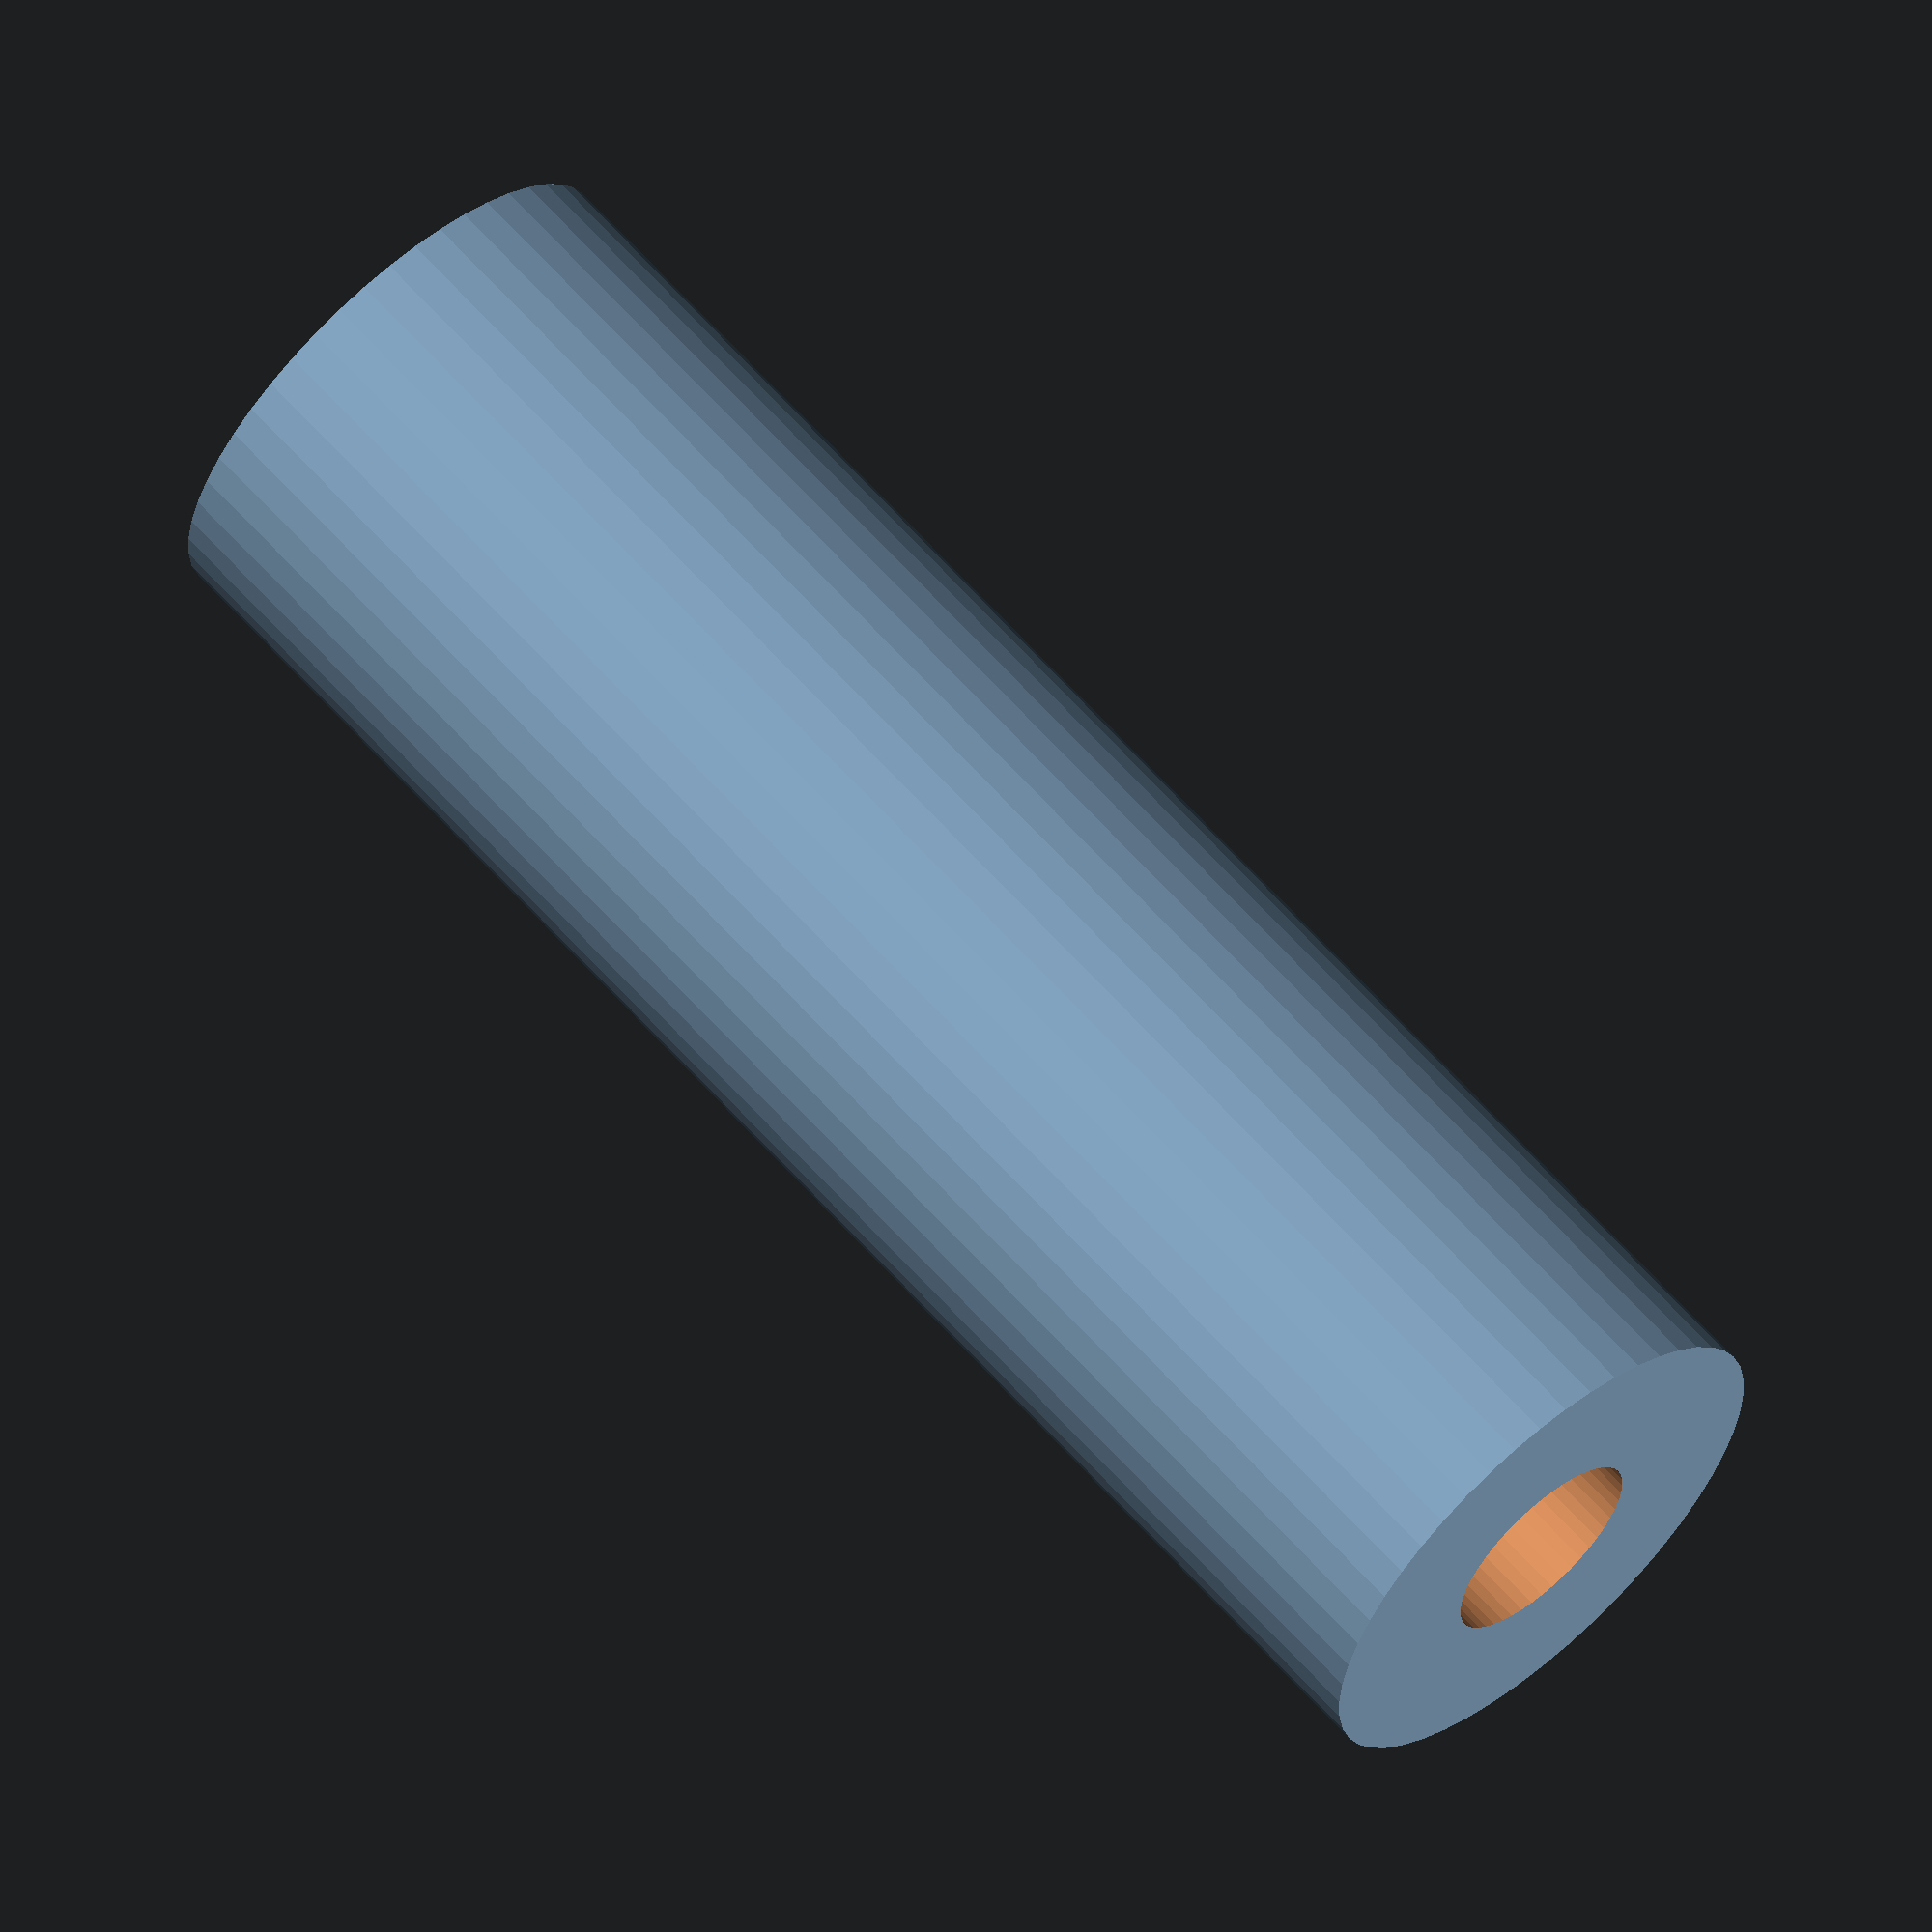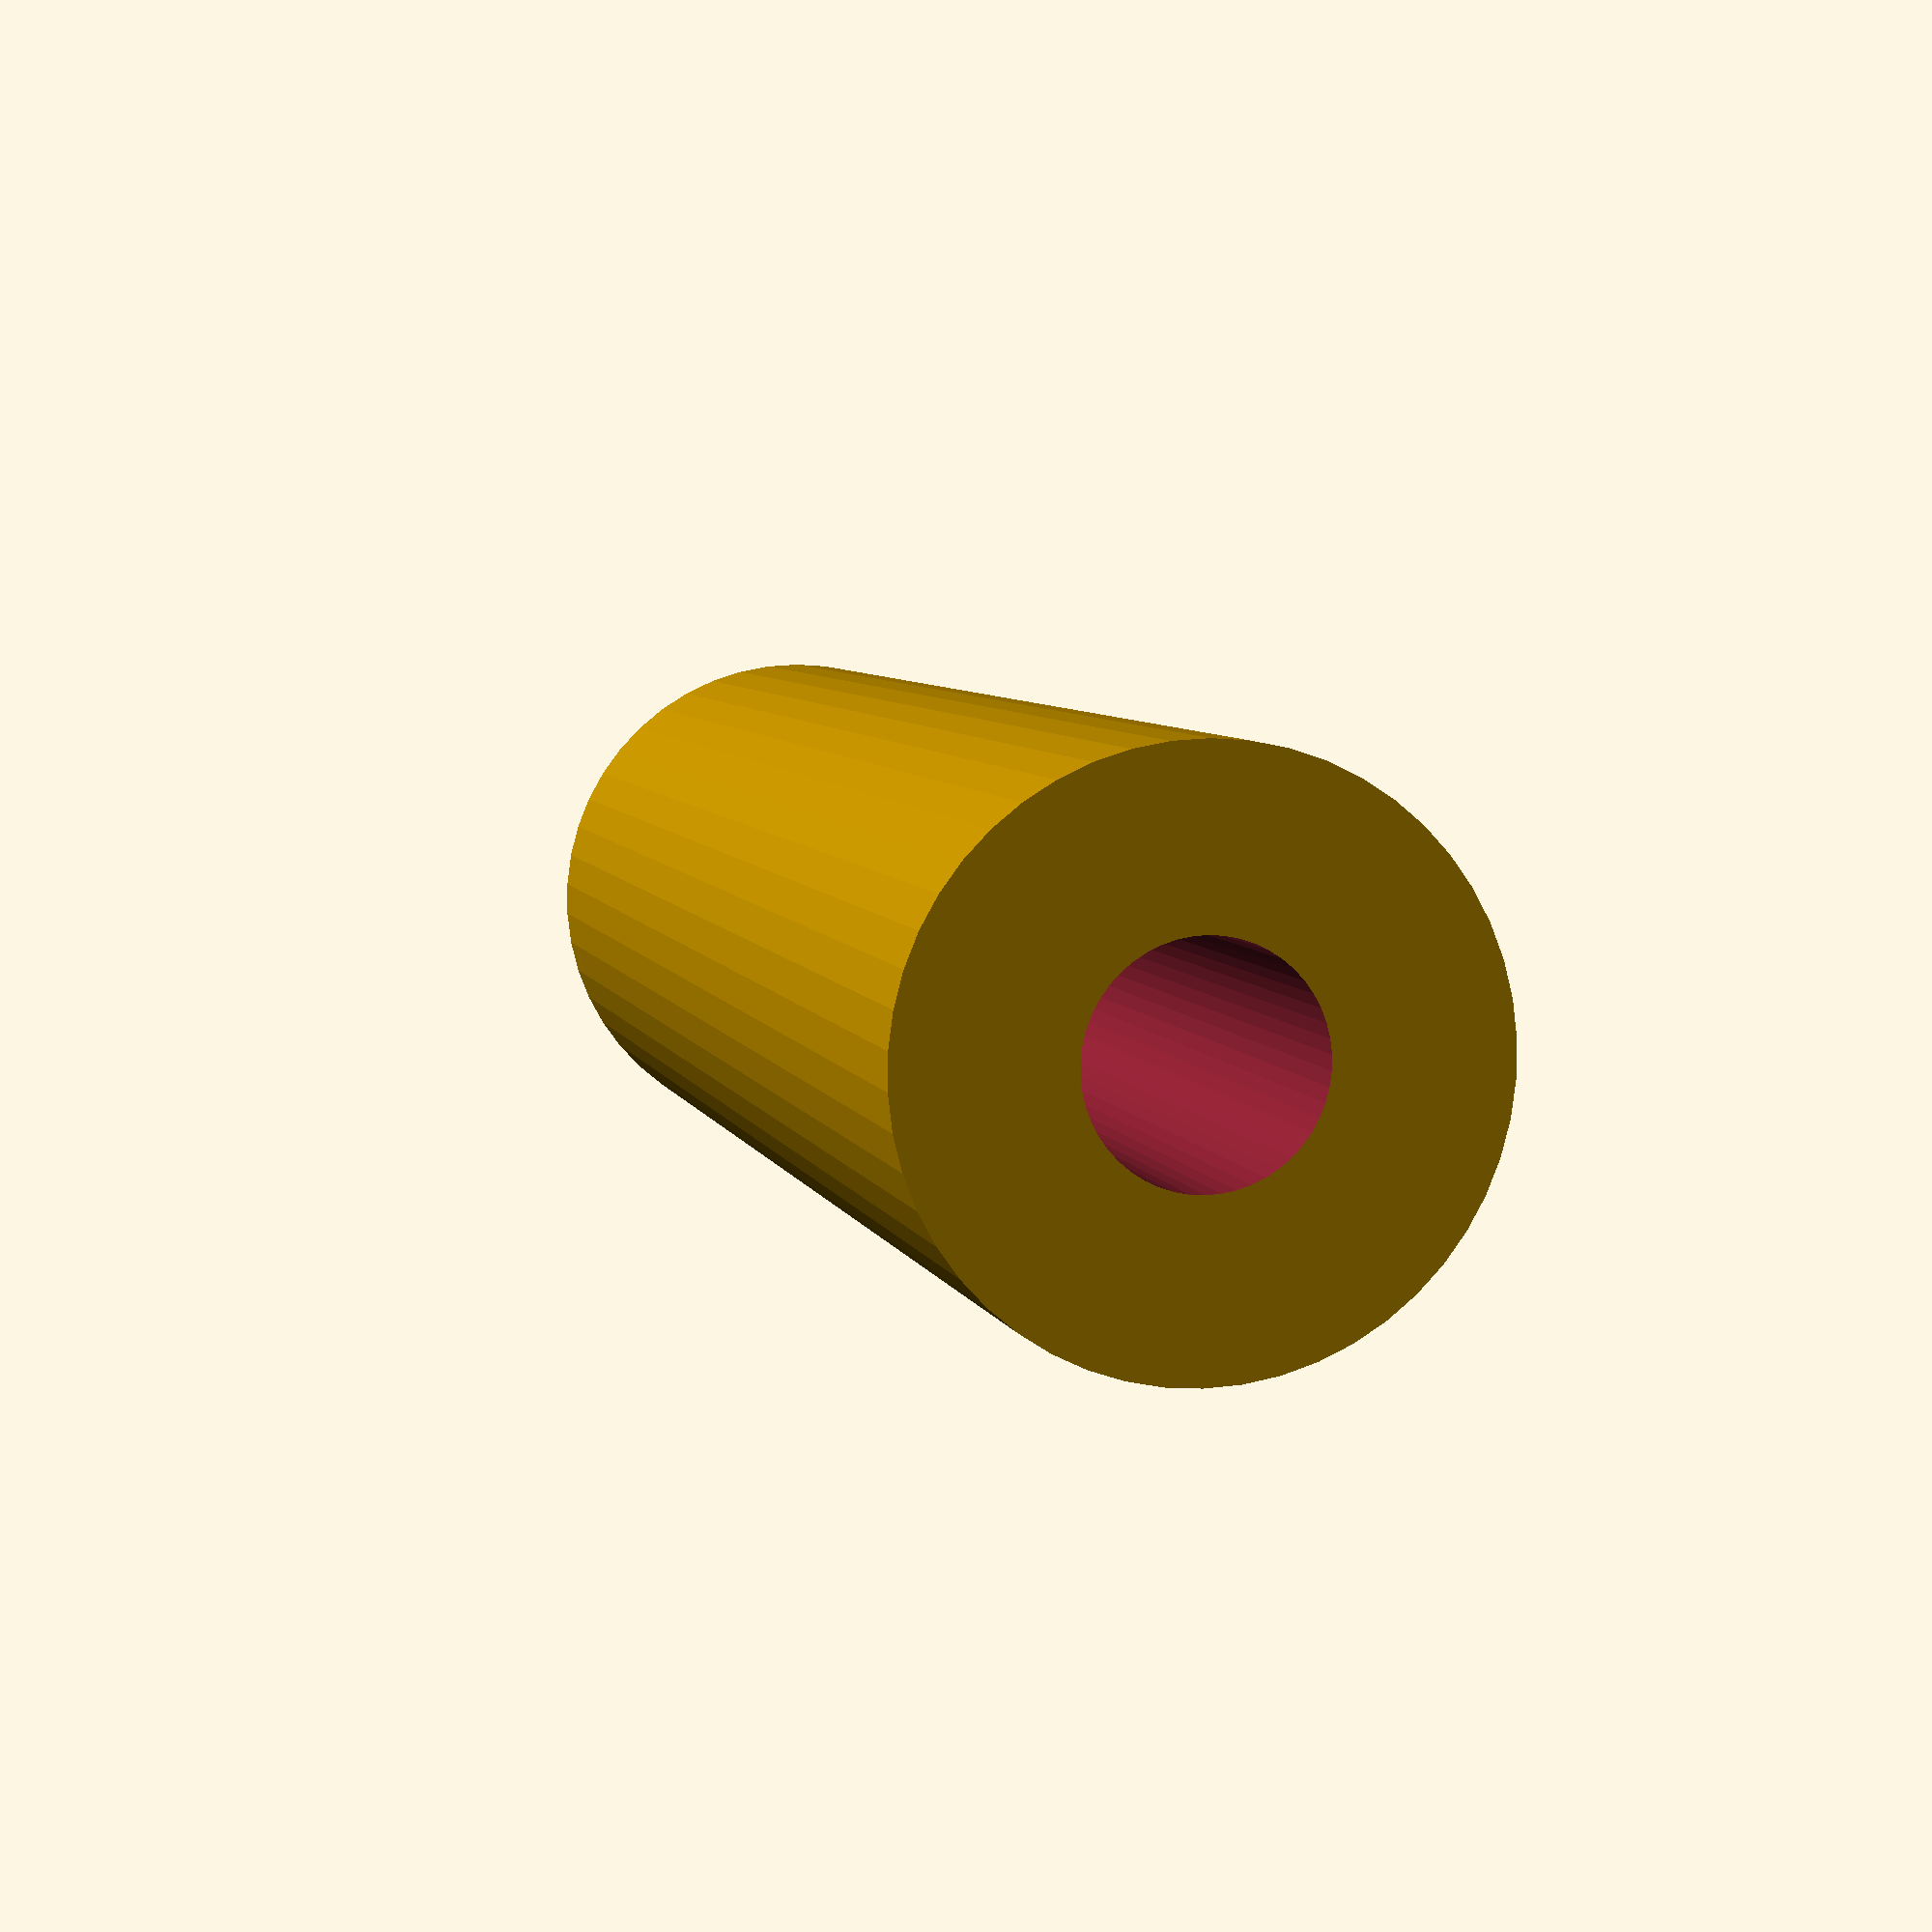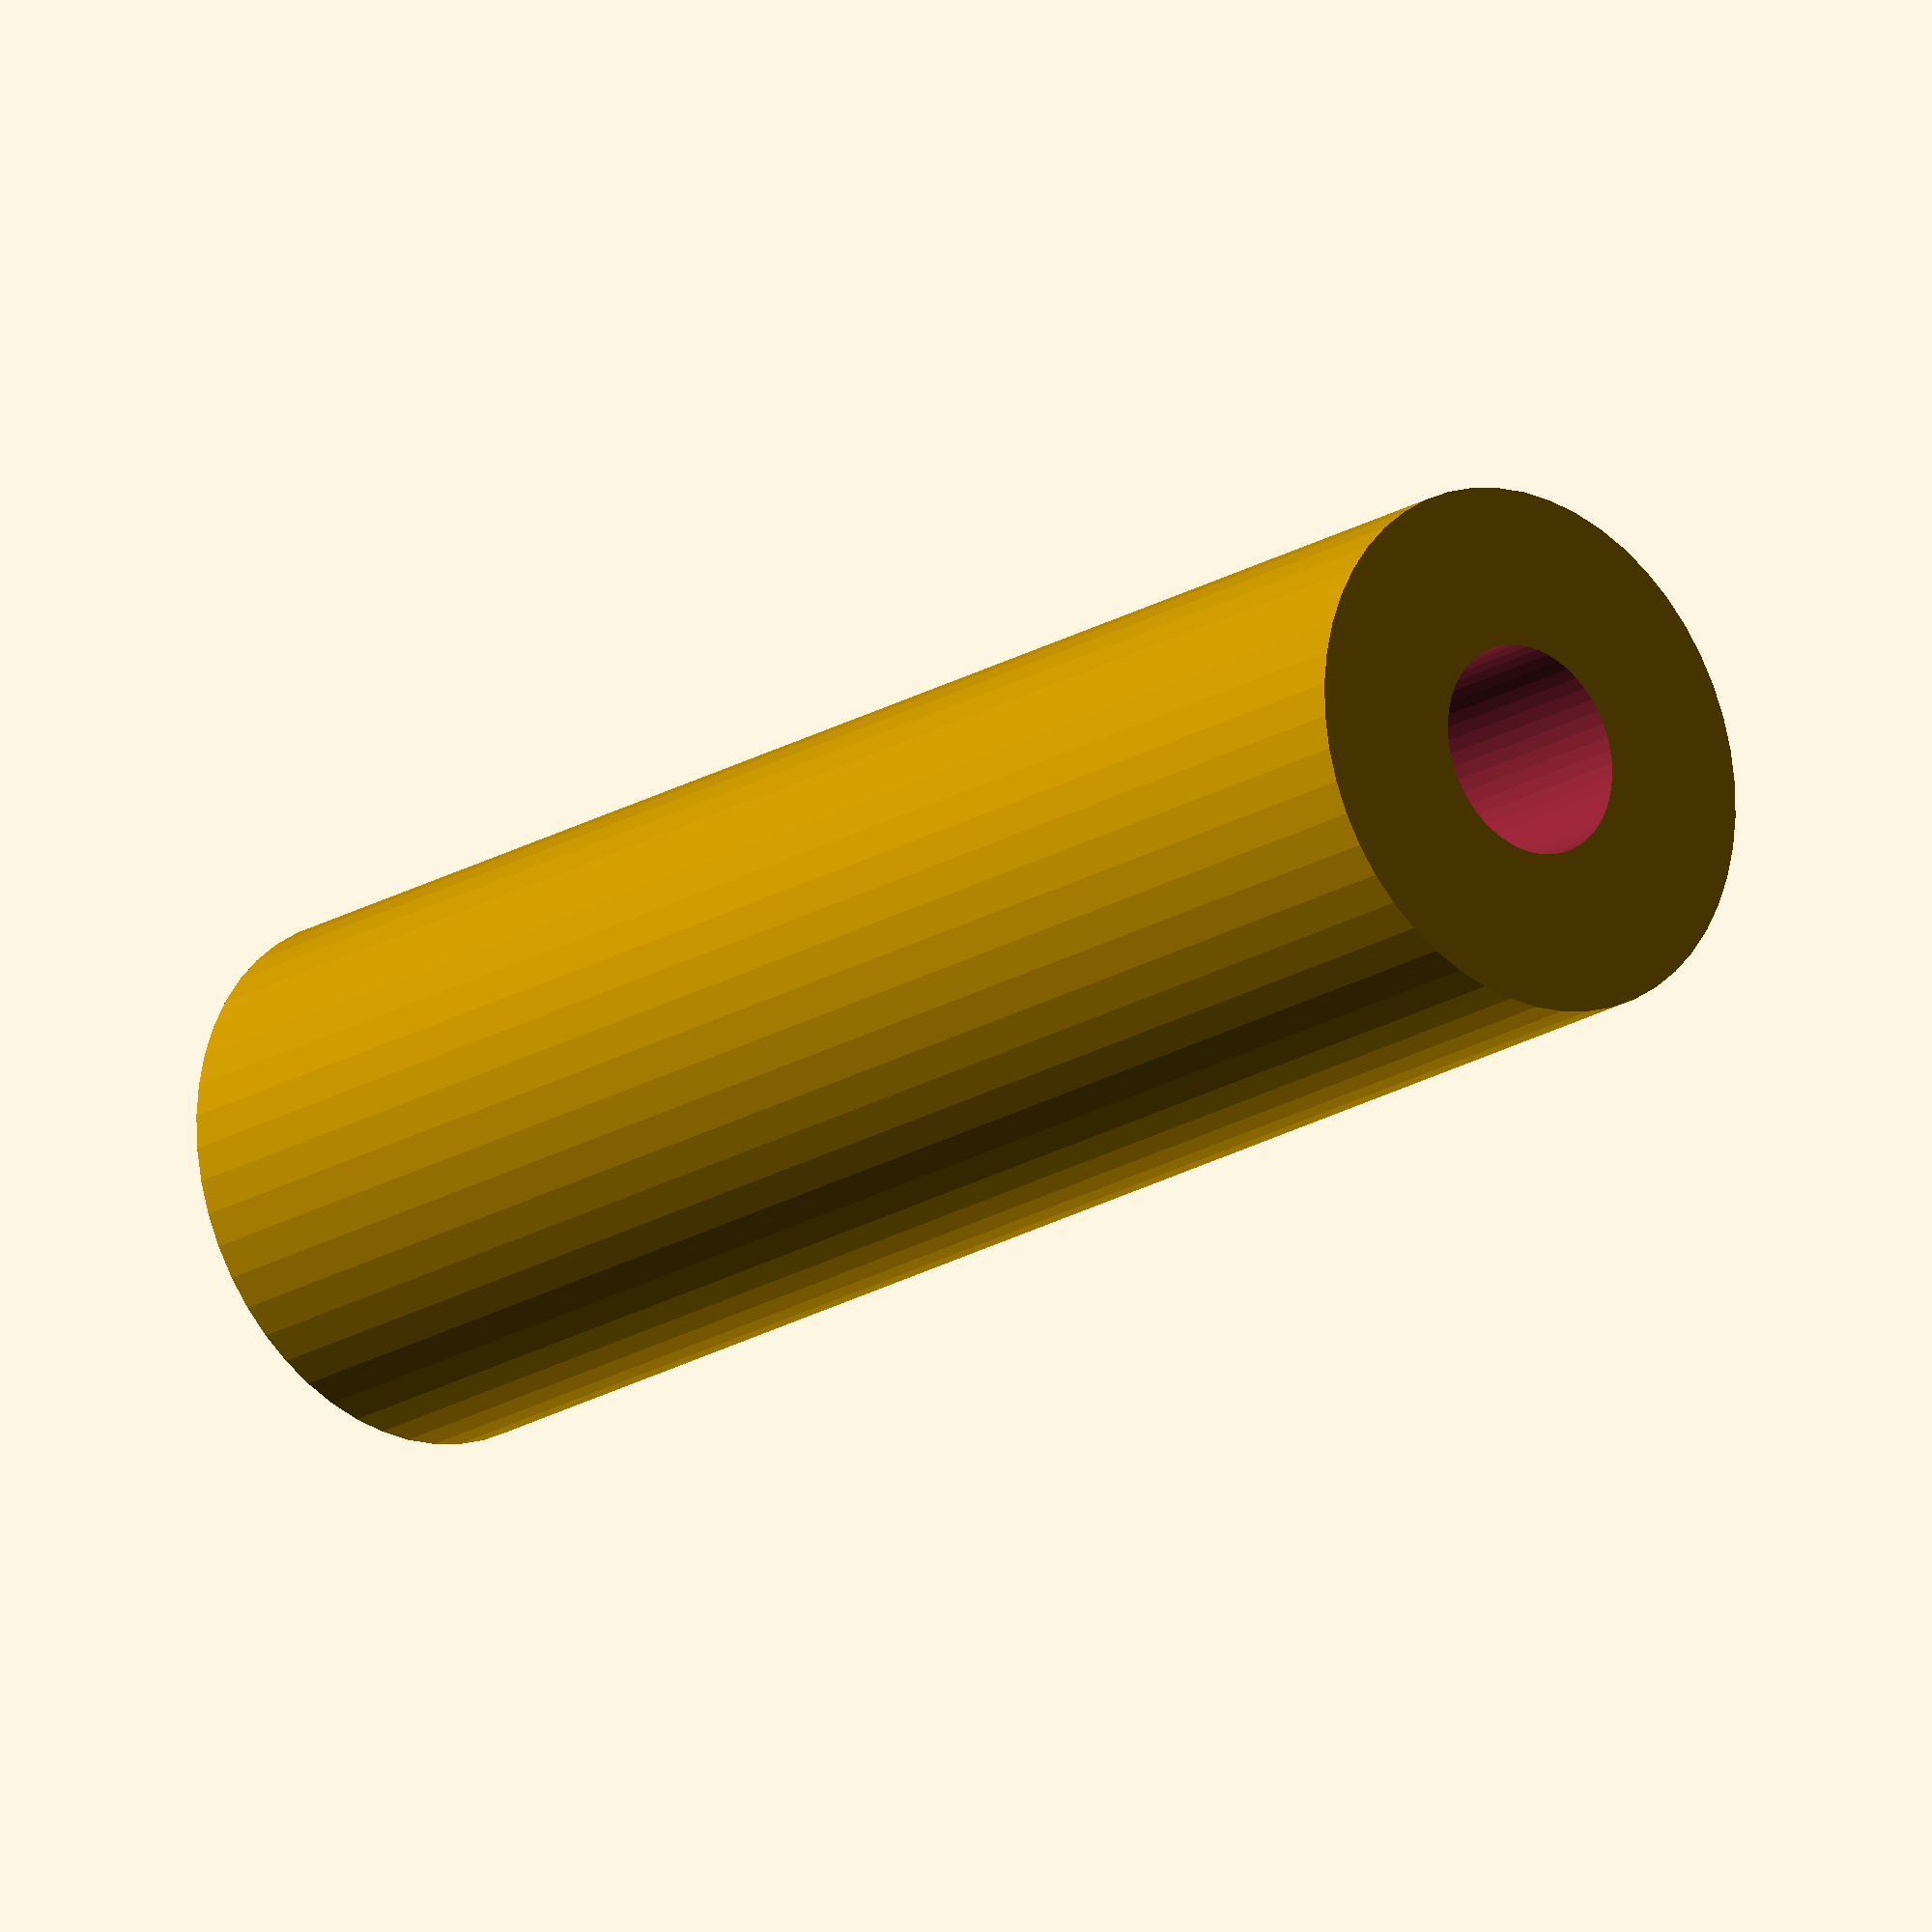
<openscad>
$fn = 50;


difference() {
	union() {
		translate(v = [0, 0, -40.0000000000]) {
			cylinder(h = 80, r = 12.5000000000);
		}
	}
	union() {
		translate(v = [0, 0, -100.0000000000]) {
			cylinder(h = 200, r = 5);
		}
	}
}
</openscad>
<views>
elev=116.2 azim=32.1 roll=221.6 proj=o view=solid
elev=354.4 azim=17.6 roll=166.7 proj=p view=wireframe
elev=199.2 azim=134.9 roll=40.6 proj=o view=solid
</views>
